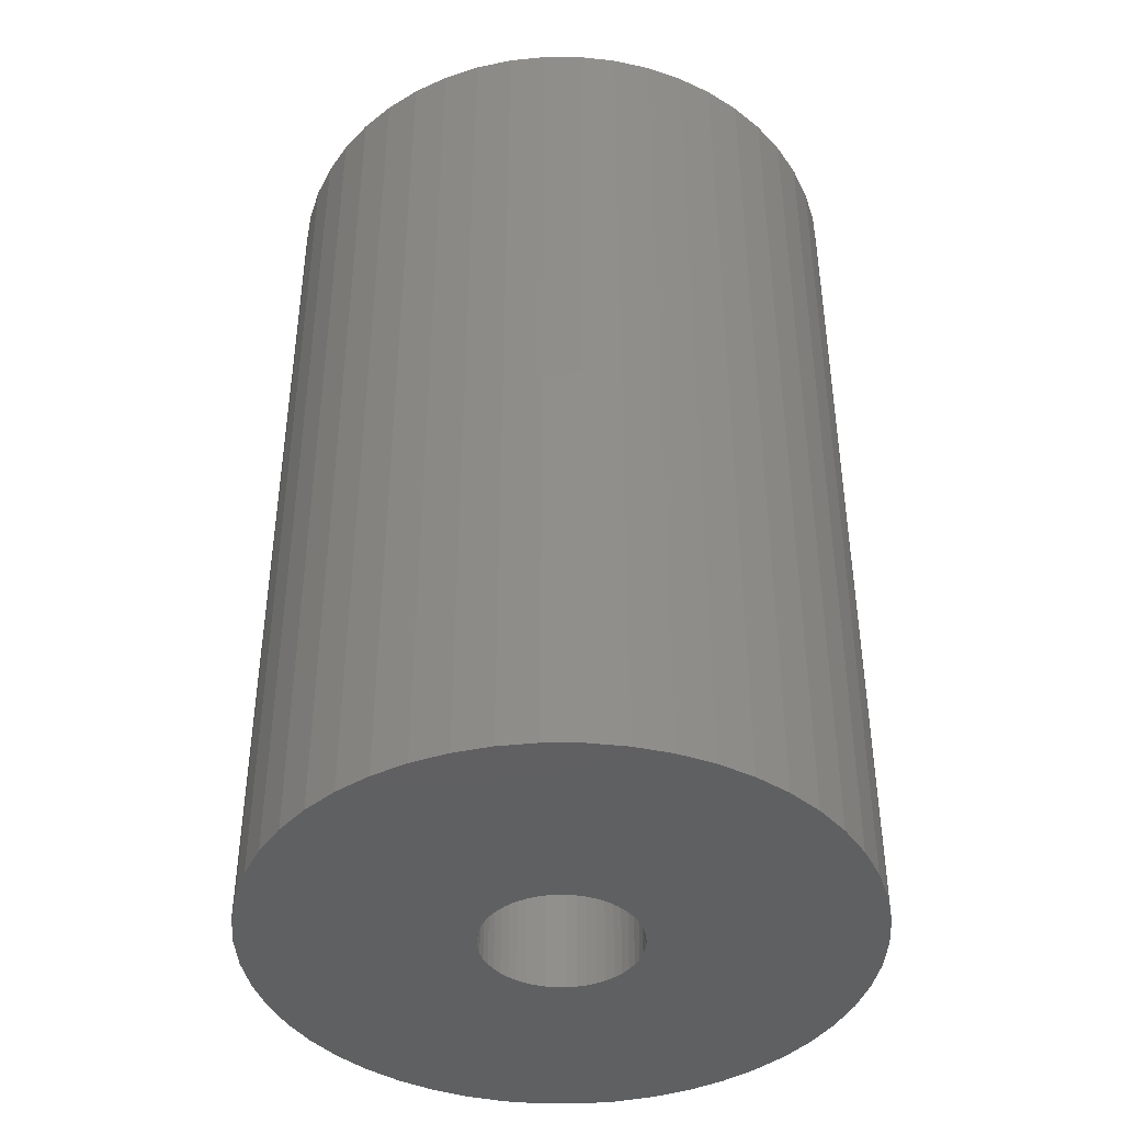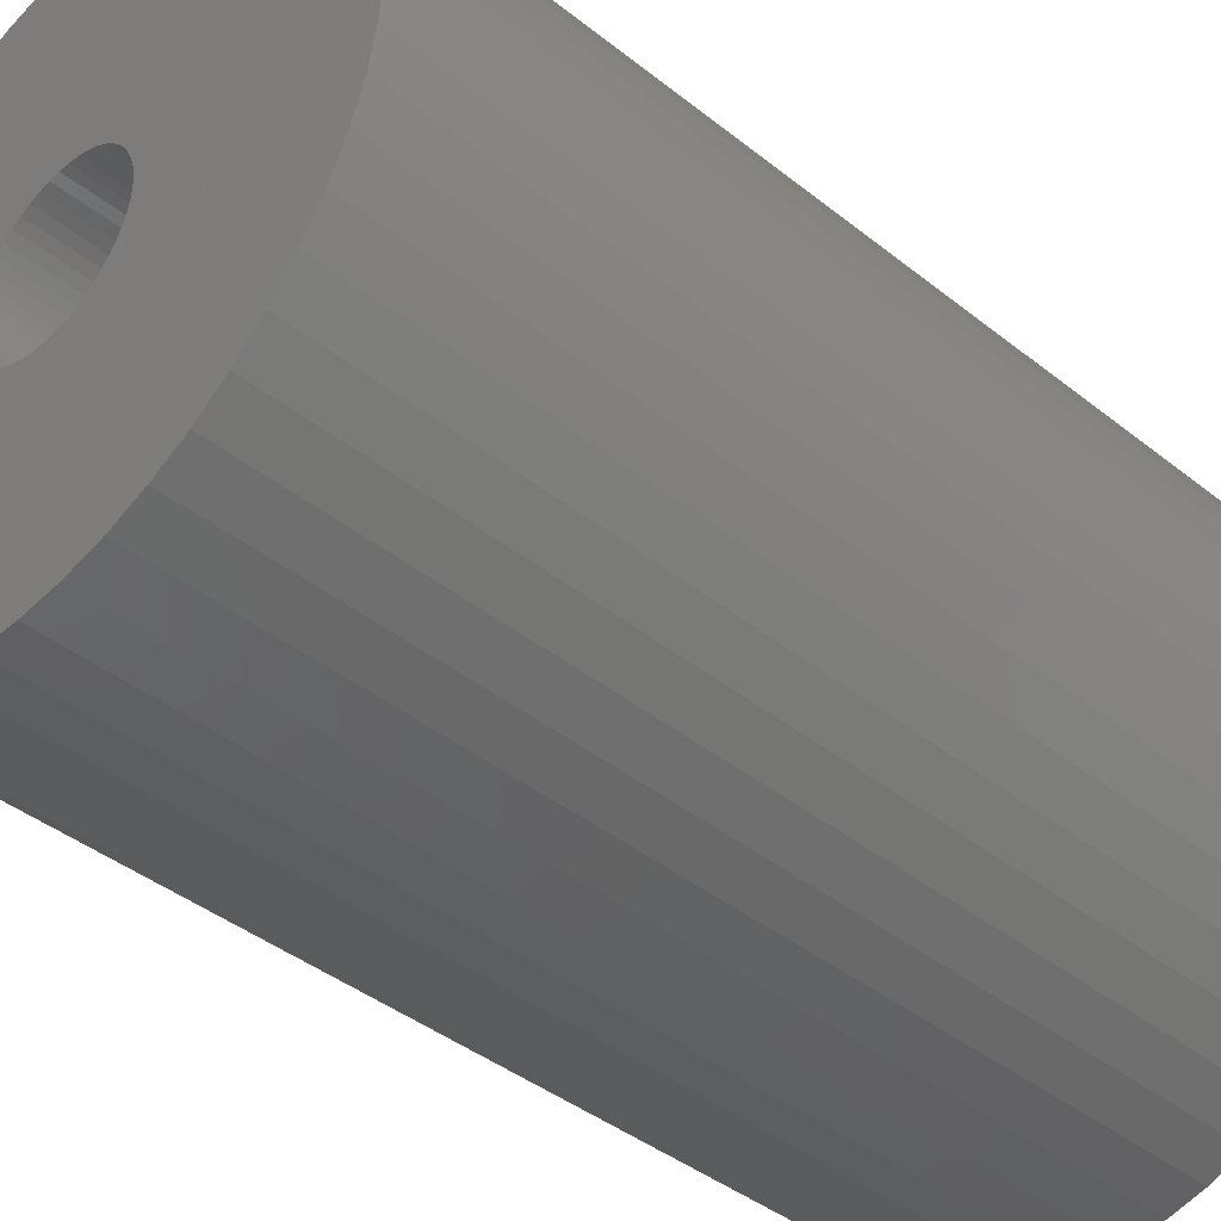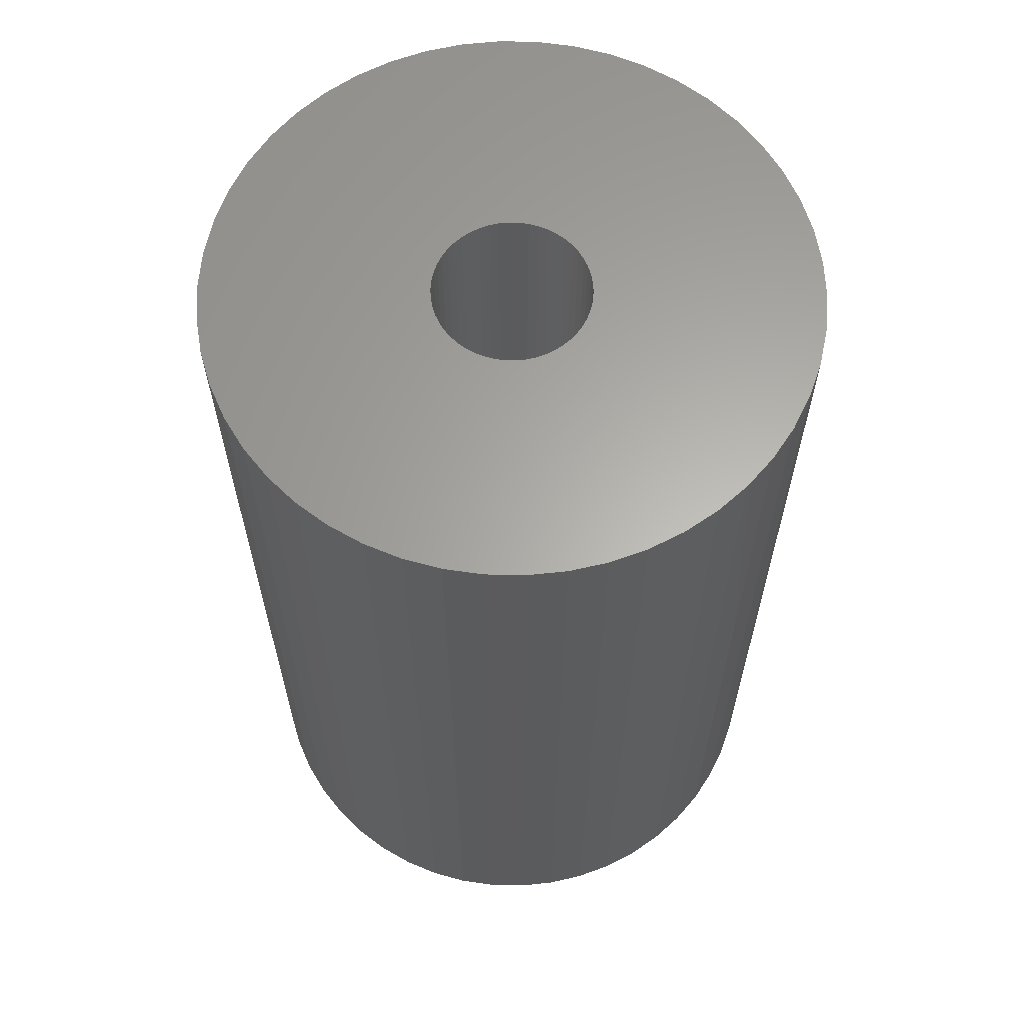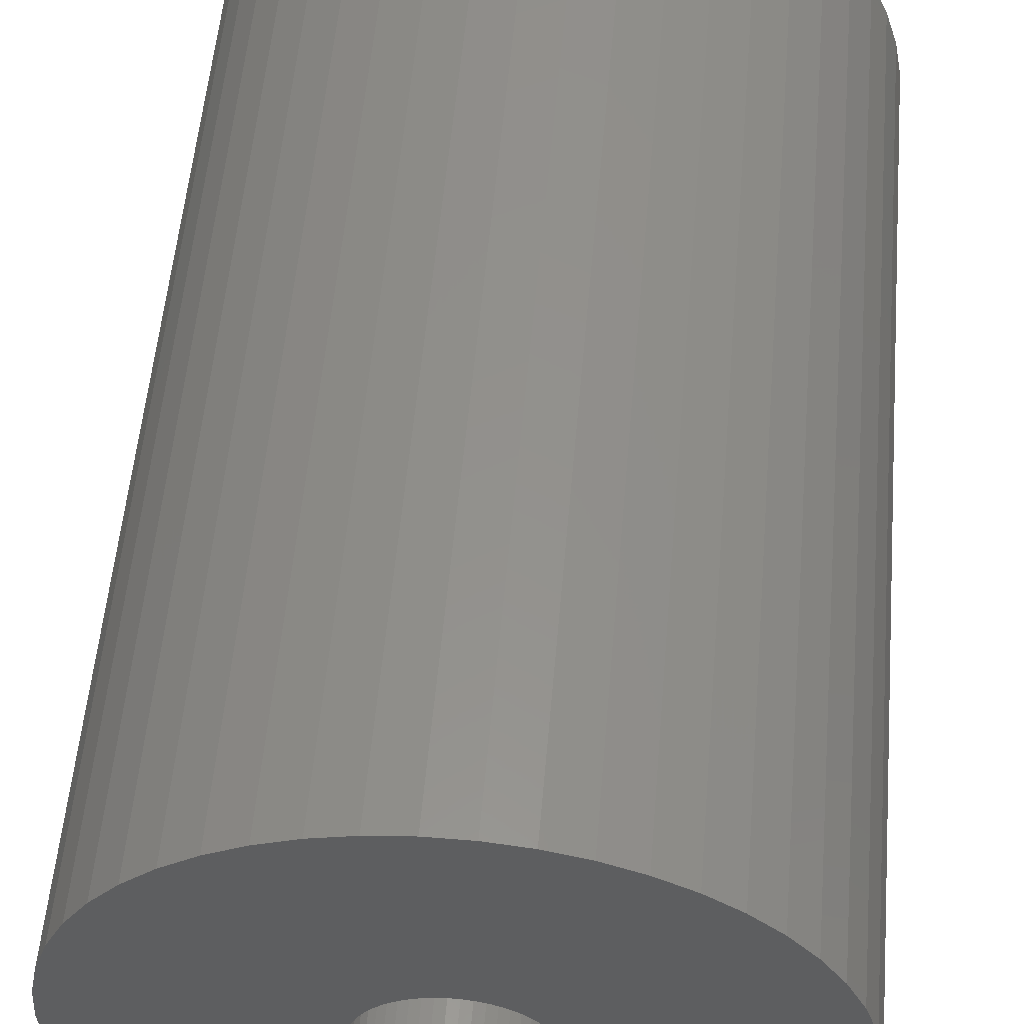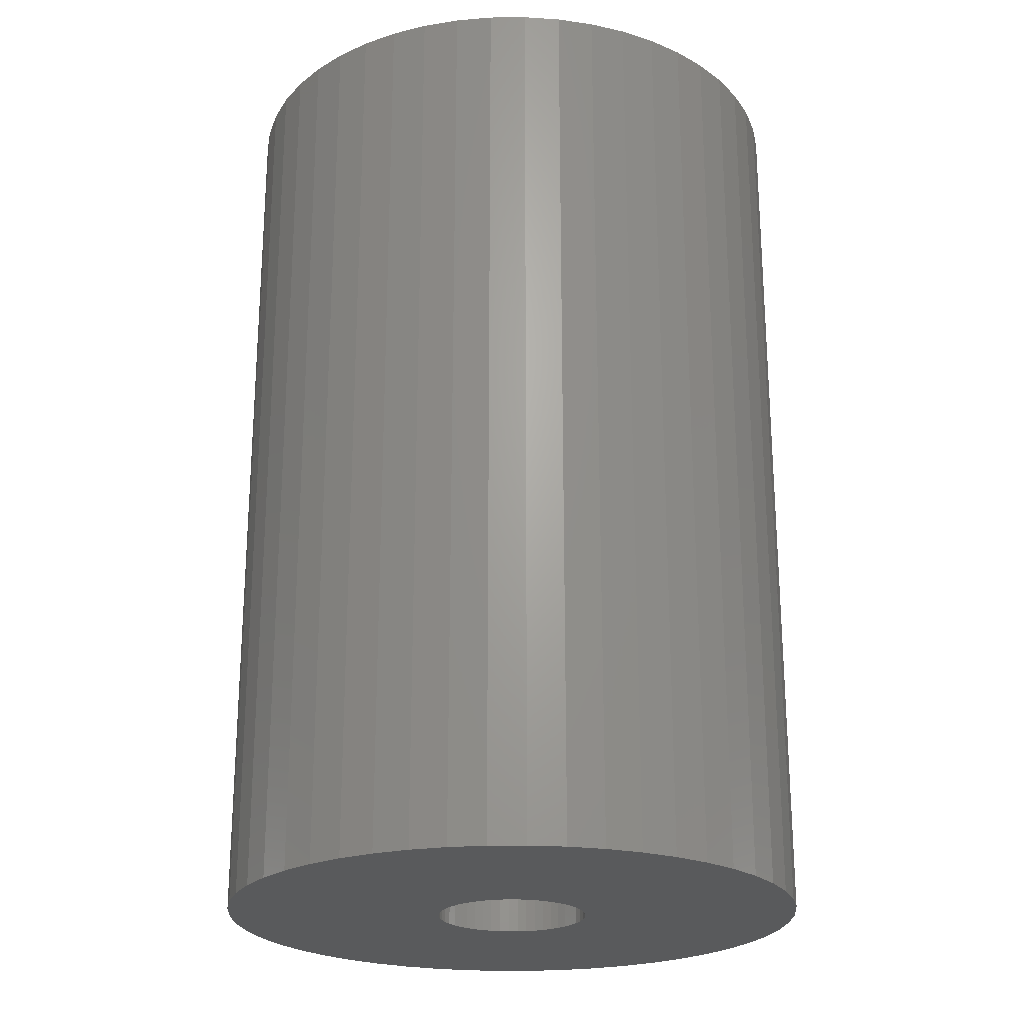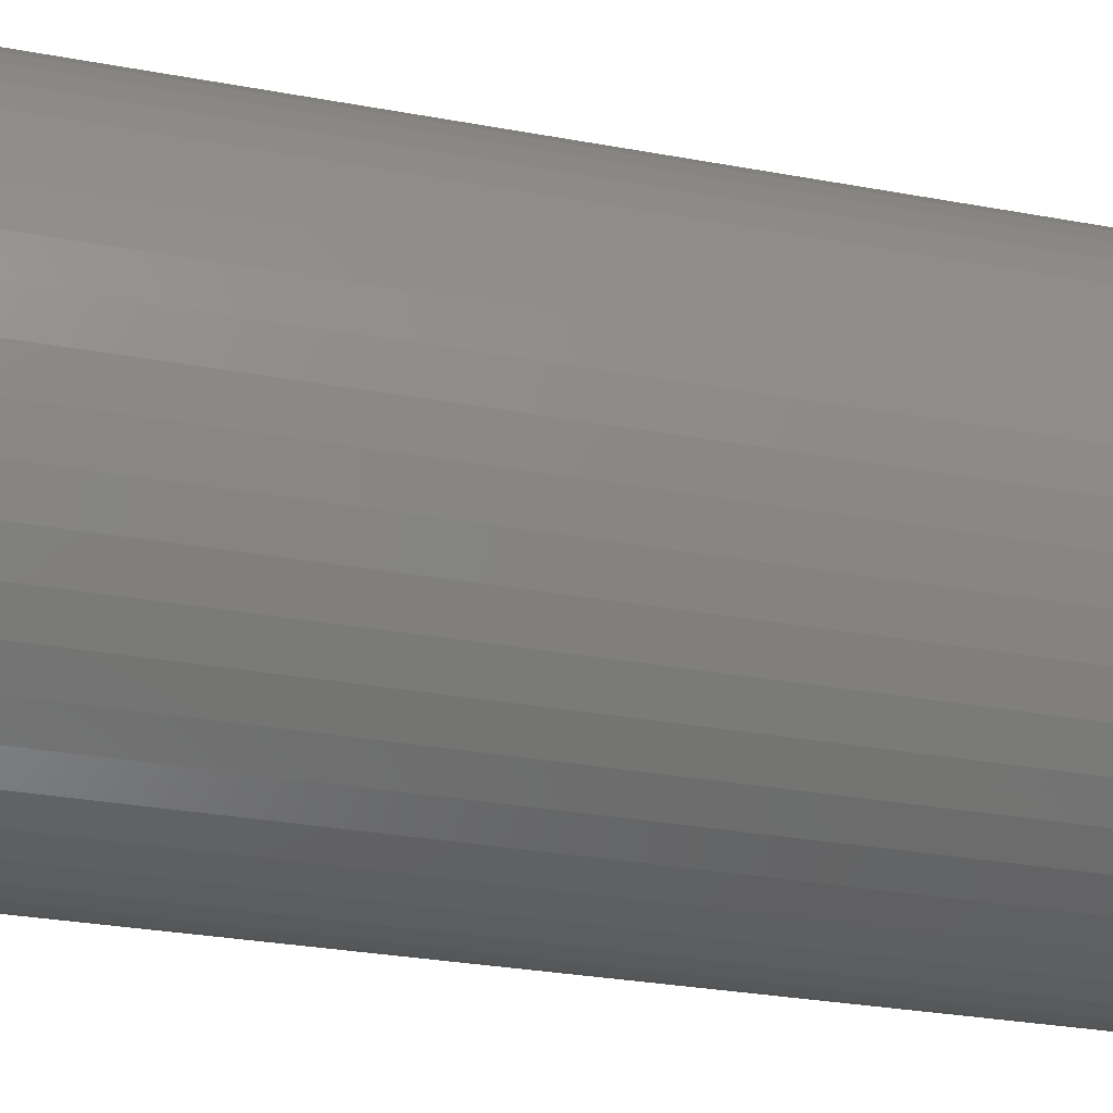
<metadata>
{"format":"stl","ext":"stl","renderer":"f3d","projection":"perspective","resolution":1024,"background":"white","views":[{"elev":-41.8,"azim":7.0,"up":"+Z"},{"elev":-40.8,"azim":45.8,"up":"+Y"},{"elev":63.1,"azim":174.0,"up":"+Z"},{"elev":54.5,"azim":-175.1,"up":"+Y"},{"elev":-23.2,"azim":173.7,"up":"+Z"},{"elev":-30.7,"azim":75.3,"up":"+Y"}]}
</metadata>
<code>
# stl→obj: 200 verts, 400 faces
v 13.5 0 21
v 13.39 1.692 -21
v 13.39 1.692 21
v 13.5 0 -21
v -13.5 0 -21
v -13.39 1.692 21
v -13.39 1.692 -21
v -13.5 0 21
v 0.8477 13.47 -21
v -0.8477 13.47 21
v 0.8477 13.47 21
v -0.8477 13.47 -21
v -0.8477 -13.47 -21
v 0.8477 -13.47 21
v -0.8477 -13.47 21
v 0.8477 -13.47 -21
v 9.841 9.241 -21
v 8.605 10.4 21
v 9.841 9.241 21
v 8.605 10.4 -21
v -8.605 10.4 -21
v -9.841 9.241 21
v -8.605 10.4 21
v -9.841 9.241 -21
v -4.172 12.84 -21
v -5.748 12.22 21
v -4.172 12.84 21
v -5.748 12.22 -21
v 12.55 -4.97 21
v 13.08 -3.357 -21
v 13.08 -3.357 21
v 12.55 -4.97 -21
v 12.55 4.97 21
v 11.83 6.504 -21
v 11.83 6.504 21
v 12.55 4.97 -21
v 13.08 3.357 -21
v 13.08 3.357 21
v 10.92 7.935 -21
v 10.92 7.935 21
v 5.748 12.22 -21
v 4.172 12.84 21
v 5.748 12.22 21
v 4.172 12.84 -21
v 2.53 13.26 21
v 2.53 13.26 -21
v 7.234 11.4 -21
v 7.234 11.4 21
v -12.55 4.97 -21
v -11.83 6.504 21
v -11.83 6.504 -21
v -12.55 4.97 21
v -13.08 3.357 -21
v -13.08 3.357 21
v -2.53 13.26 -21
v -2.53 13.26 21
v 2.53 -13.26 21
v 2.53 -13.26 -21
v -10.92 7.935 21
v -10.92 7.935 -21
v 3.5 0 21
v 3.472 0.4387 21
v 13.39 -1.692 21
v 3.39 0.8704 21
v 3.472 -0.4387 21
v 3.254 1.288 21
v 3.067 1.686 21
v 3.39 -0.8704 21
v 2.832 2.057 21
v 2.551 2.396 21
v 3.254 -1.288 21
v 2.231 2.697 21
v 11.83 -6.504 21
v 1.875 2.955 21
v 3.067 -1.686 21
v 1.49 3.167 21
v 10.92 -7.935 21
v 2.832 -2.057 21
v 1.082 3.329 21
v 0.6558 3.438 21
v 0.2198 3.493 21
v -0.2198 3.493 21
v -0.6558 3.438 21
v -1.082 3.329 21
v -1.49 3.167 21
v -1.875 2.955 21
v -7.234 11.4 21
v -2.231 2.697 21
v -2.551 2.396 21
v -2.832 2.057 21
v 9.841 -9.241 21
v 2.551 -2.396 21
v 8.605 -10.4 21
v 2.231 -2.697 21
v 7.234 -11.4 21
v 1.875 -2.955 21
v 5.748 -12.22 21
v 1.49 -3.167 21
v 4.172 -12.84 21
v 1.082 -3.329 21
v 0.6558 -3.438 21
v 0.2198 -3.493 21
v -0.2198 -3.493 21
v -0.6558 -3.438 21
v -2.53 -13.26 21
v -1.082 -3.329 21
v -4.172 -12.84 21
v -1.49 -3.167 21
v -5.748 -12.22 21
v -1.875 -2.955 21
v -7.234 -11.4 21
v -2.231 -2.697 21
v -8.605 -10.4 21
v -2.551 -2.396 21
v -9.841 -9.241 21
v -2.832 -2.057 21
v -10.92 -7.935 21
v -3.067 -1.686 21
v -11.83 -6.504 21
v -3.254 -1.288 21
v -12.55 -4.97 21
v -3.39 -0.8704 21
v -13.08 -3.357 21
v -3.472 -0.4387 21
v -13.39 -1.692 21
v -3.5 0 21
v -3.067 1.686 21
v -3.254 1.288 21
v -3.39 0.8704 21
v -3.472 0.4387 21
v -7.234 11.4 -21
v 13.39 -1.692 -21
v 10.92 -7.935 -21
v 9.841 -9.241 -21
v 11.83 -6.504 -21
v 3.5 0 -21
v 3.472 -0.4387 -21
v 3.39 -0.8704 -21
v 3.472 0.4387 -21
v 3.254 -1.288 -21
v 3.067 -1.686 -21
v 3.39 0.8704 -21
v 2.832 -2.057 -21
v 2.551 -2.396 -21
v 8.605 -10.4 -21
v 3.254 1.288 -21
v 2.231 -2.697 -21
v 7.234 -11.4 -21
v 1.875 -2.955 -21
v 5.748 -12.22 -21
v 3.067 1.686 -21
v 1.49 -3.167 -21
v 4.172 -12.84 -21
v 2.832 2.057 -21
v 1.082 -3.329 -21
v 0.6558 -3.438 -21
v 0.2198 -3.493 -21
v -0.2198 -3.493 -21
v -0.6558 -3.438 -21
v -2.53 -13.26 -21
v -1.082 -3.329 -21
v -4.172 -12.84 -21
v -1.49 -3.167 -21
v -5.748 -12.22 -21
v -1.875 -2.955 -21
v -7.234 -11.4 -21
v -2.231 -2.697 -21
v -8.605 -10.4 -21
v -2.551 -2.396 -21
v -9.841 -9.241 -21
v -10.92 -7.935 -21
v -2.832 -2.057 -21
v 2.551 2.396 -21
v 2.231 2.697 -21
v 1.875 2.955 -21
v 1.49 3.167 -21
v 1.082 3.329 -21
v 0.6558 3.438 -21
v 0.2198 3.493 -21
v -0.2198 3.493 -21
v -0.6558 3.438 -21
v -1.082 3.329 -21
v -1.49 3.167 -21
v -1.875 2.955 -21
v -2.231 2.697 -21
v -2.551 2.396 -21
v -2.832 2.057 -21
v -3.067 1.686 -21
v -3.254 1.288 -21
v -3.39 0.8704 -21
v -3.472 0.4387 -21
v -3.5 0 -21
v -3.067 -1.686 -21
v -11.83 -6.504 -21
v -3.254 -1.288 -21
v -12.55 -4.97 -21
v -3.39 -0.8704 -21
v -13.08 -3.357 -21
v -3.472 -0.4387 -21
v -13.39 -1.692 -21
f 1 2 3
f 2 1 4
f 5 6 7
f 6 5 8
f 9 10 11
f 10 9 12
f 13 14 15
f 14 13 16
f 17 18 19
f 18 17 20
f 21 22 23
f 22 21 24
f 25 26 27
f 26 25 28
f 29 30 31
f 30 29 32
f 33 34 35
f 34 33 36
f 3 37 38
f 37 3 2
f 35 39 40
f 39 35 34
f 41 42 43
f 42 41 44
f 44 45 42
f 45 44 46
f 47 43 48
f 43 47 41
f 49 50 51
f 50 49 52
f 53 52 49
f 52 53 54
f 55 27 56
f 27 55 25
f 16 57 14
f 57 16 58
f 38 36 33
f 36 38 37
f 40 17 19
f 17 40 39
f 46 11 45
f 11 46 9
f 20 48 18
f 48 20 47
f 51 59 60
f 59 51 50
f 60 22 24
f 22 60 59
f 7 54 53
f 54 7 6
f 61 1 3
f 62 3 38
f 1 61 63
f 64 38 33
f 65 63 61
f 66 33 35
f 63 65 31
f 67 35 40
f 68 31 65
f 69 40 19
f 31 68 29
f 70 19 18
f 71 29 68
f 72 18 48
f 29 71 73
f 74 48 43
f 75 73 71
f 76 43 42
f 73 75 77
f 78 77 75
f 3 62 61
f 38 64 62
f 33 66 64
f 35 67 66
f 40 69 67
f 19 70 69
f 79 42 45
f 18 72 70
f 48 74 72
f 43 76 74
f 42 79 76
f 80 45 11
f 45 80 79
f 11 81 80
f 11 82 81
f 10 82 11
f 82 10 83
f 56 83 10
f 83 56 84
f 27 84 56
f 84 27 85
f 26 85 27
f 85 26 86
f 87 86 26
f 86 87 88
f 23 88 87
f 88 23 89
f 22 89 23
f 59 90 22
f 89 22 90
f 77 78 91
f 92 91 78
f 91 92 93
f 94 93 92
f 93 94 95
f 96 95 94
f 95 96 97
f 98 97 96
f 97 98 99
f 100 99 98
f 99 100 57
f 101 57 100
f 57 101 14
f 102 14 101
f 103 14 102
f 15 103 104
f 103 15 14
f 105 104 106
f 107 106 108
f 109 108 110
f 111 110 112
f 104 105 15
f 113 112 114
f 115 114 116
f 117 116 118
f 119 118 120
f 121 120 122
f 123 122 124
f 106 107 105
f 125 124 126
f 90 59 127
f 50 127 59
f 108 109 107
f 127 50 128
f 110 111 109
f 52 128 50
f 112 113 111
f 128 52 129
f 114 115 113
f 54 129 52
f 116 117 115
f 129 54 130
f 118 119 117
f 6 130 54
f 120 121 119
f 130 6 126
f 122 123 121
f 8 126 6
f 124 125 123
f 126 8 125
f 28 87 26
f 87 28 131
f 131 23 87
f 23 131 21
f 12 56 10
f 56 12 55
f 63 4 1
f 4 63 132
f 91 133 77
f 133 91 134
f 73 32 29
f 32 73 135
f 31 132 63
f 132 31 30
f 136 4 132
f 137 132 30
f 4 136 2
f 138 30 32
f 139 2 136
f 140 32 135
f 2 139 37
f 141 135 133
f 142 37 139
f 143 133 134
f 37 142 36
f 144 134 145
f 146 36 142
f 147 145 148
f 36 146 34
f 149 148 150
f 151 34 146
f 152 150 153
f 34 151 39
f 154 39 151
f 132 137 136
f 30 138 137
f 32 140 138
f 135 141 140
f 133 143 141
f 134 144 143
f 155 153 58
f 145 147 144
f 148 149 147
f 150 152 149
f 153 155 152
f 156 58 16
f 58 156 155
f 16 157 156
f 16 158 157
f 13 158 16
f 158 13 159
f 160 159 13
f 159 160 161
f 162 161 160
f 161 162 163
f 164 163 162
f 163 164 165
f 166 165 164
f 165 166 167
f 168 167 166
f 167 168 169
f 170 169 168
f 171 172 170
f 169 170 172
f 39 154 17
f 173 17 154
f 17 173 20
f 174 20 173
f 20 174 47
f 175 47 174
f 47 175 41
f 176 41 175
f 41 176 44
f 177 44 176
f 44 177 46
f 178 46 177
f 46 178 9
f 179 9 178
f 180 9 179
f 12 180 181
f 180 12 9
f 55 181 182
f 25 182 183
f 28 183 184
f 131 184 185
f 181 55 12
f 21 185 186
f 24 186 187
f 60 187 188
f 51 188 189
f 49 189 190
f 53 190 191
f 182 25 55
f 7 191 192
f 172 171 193
f 194 193 171
f 183 28 25
f 193 194 195
f 184 131 28
f 196 195 194
f 185 21 131
f 195 196 197
f 186 24 21
f 198 197 196
f 187 60 24
f 197 198 199
f 188 51 60
f 200 199 198
f 189 49 51
f 199 200 192
f 190 53 49
f 5 192 200
f 191 7 53
f 192 5 7
f 150 95 97
f 95 150 148
f 145 91 93
f 91 145 134
f 77 135 73
f 135 77 133
f 162 105 107
f 105 162 160
f 170 117 171
f 117 170 115
f 171 119 194
f 119 171 117
f 196 123 198
f 123 196 121
f 153 97 99
f 97 153 150
f 58 99 57
f 99 58 153
f 160 15 105
f 15 160 13
f 164 107 109
f 107 164 162
f 170 113 115
f 113 170 168
f 194 121 196
f 121 194 119
f 198 125 200
f 125 198 123
f 200 8 5
f 8 200 125
f 148 93 95
f 93 148 145
f 166 109 111
f 109 166 164
f 168 111 113
f 111 168 166
f 136 62 139
f 62 136 61
f 126 191 130
f 191 126 192
f 180 81 82
f 81 180 179
f 157 103 102
f 103 157 158
f 174 70 72
f 70 174 173
f 186 88 89
f 88 186 185
f 183 84 85
f 84 183 182
f 141 71 140
f 71 141 75
f 146 67 151
f 67 146 66
f 139 64 142
f 64 139 62
f 151 69 154
f 69 151 67
f 177 76 79
f 76 177 176
f 176 74 76
f 74 176 175
f 128 188 127
f 188 128 189
f 90 186 89
f 186 90 187
f 129 189 128
f 189 129 190
f 182 83 84
f 83 182 181
f 156 102 101
f 102 156 157
f 142 66 146
f 66 142 64
f 154 70 173
f 70 154 69
f 178 79 80
f 79 178 177
f 179 80 81
f 80 179 178
f 175 72 74
f 72 175 174
f 127 187 90
f 187 127 188
f 130 190 129
f 190 130 191
f 184 85 86
f 85 184 183
f 185 86 88
f 86 185 184
f 181 82 83
f 82 181 180
f 144 78 143
f 78 144 92
f 140 68 138
f 68 140 71
f 138 65 137
f 65 138 68
f 144 94 92
f 94 144 147
f 143 75 141
f 75 143 78
f 137 61 136
f 61 137 65
f 120 197 122
f 197 120 195
f 124 192 126
f 192 124 199
f 152 100 98
f 100 152 155
f 155 101 100
f 101 155 156
f 161 108 106
f 108 161 163
f 159 106 104
f 106 159 161
f 114 172 116
f 172 114 169
f 167 114 112
f 114 167 169
f 118 195 120
f 195 118 193
f 122 199 124
f 199 122 197
f 147 96 94
f 96 147 149
f 149 98 96
f 98 149 152
f 158 104 103
f 104 158 159
f 116 193 118
f 193 116 172
f 163 110 108
f 110 163 165
f 165 112 110
f 112 165 167

</code>
